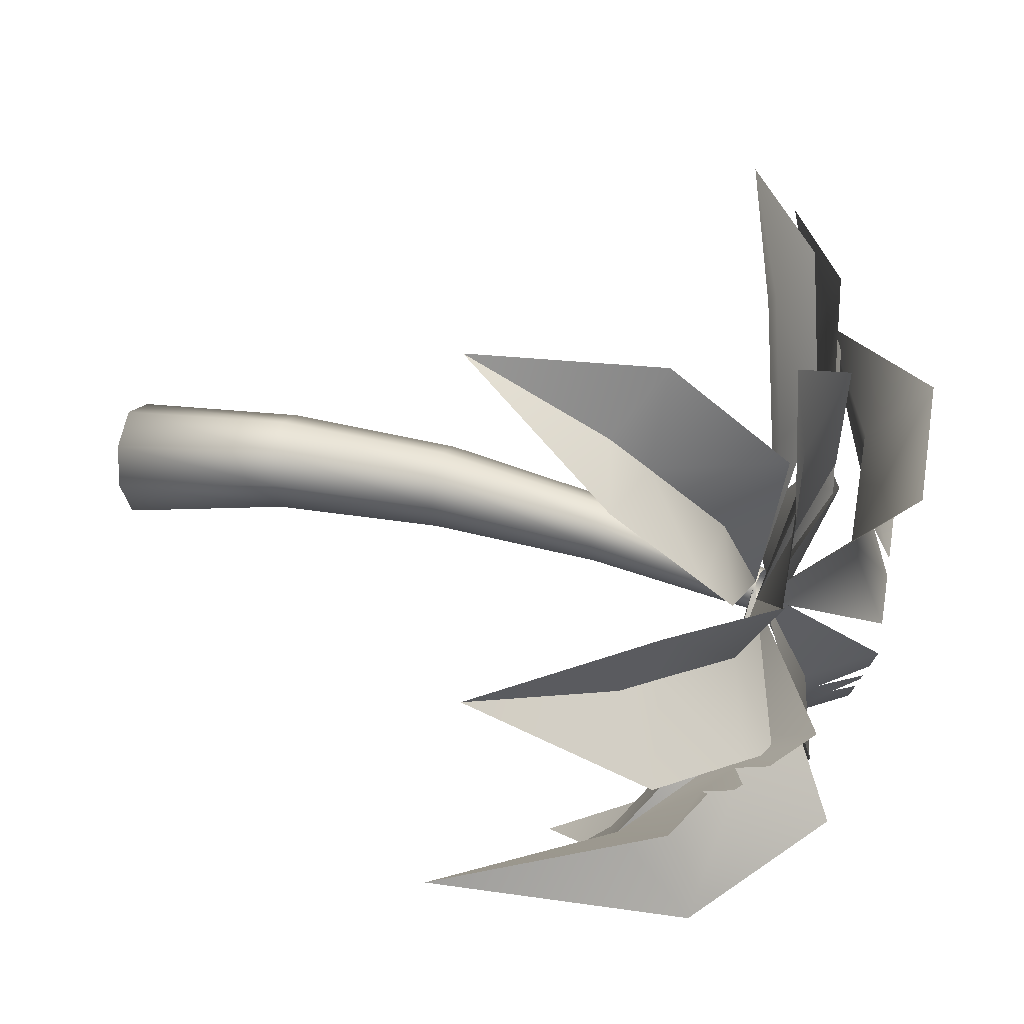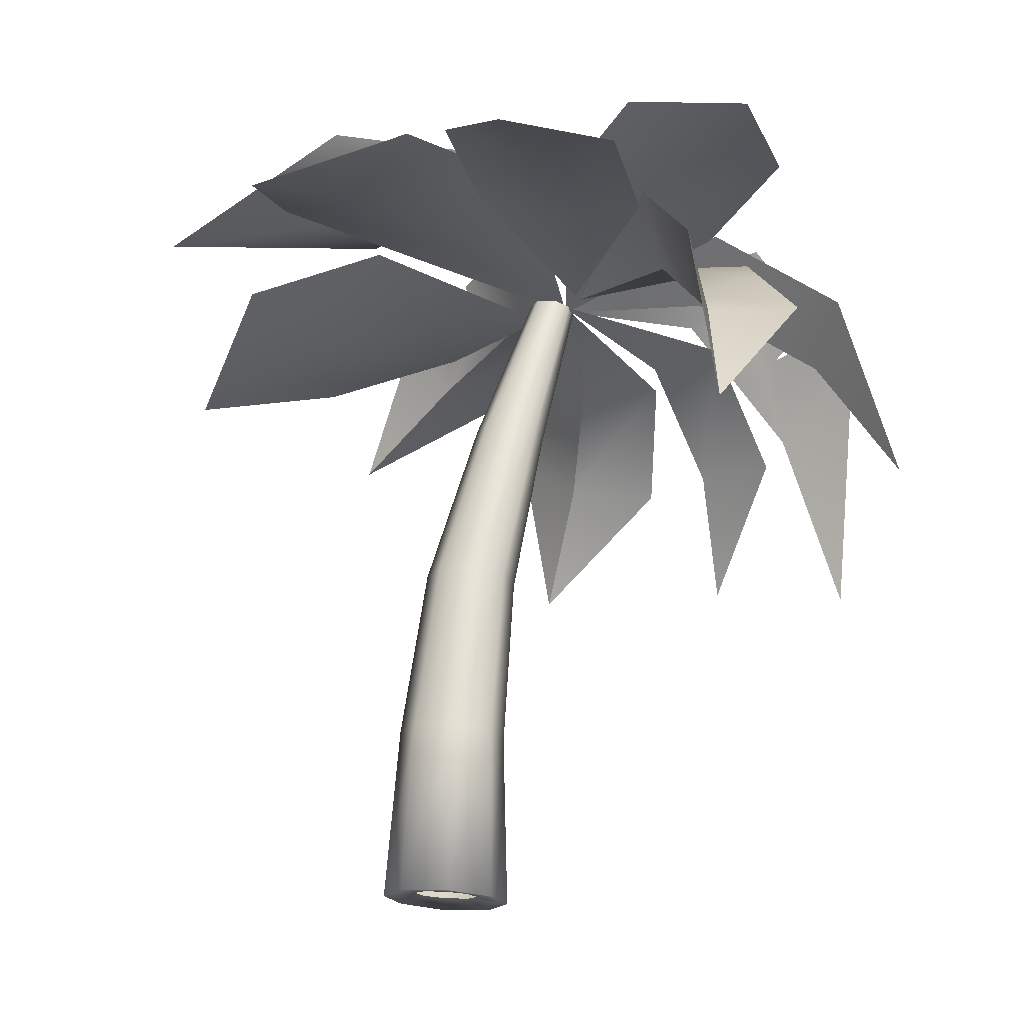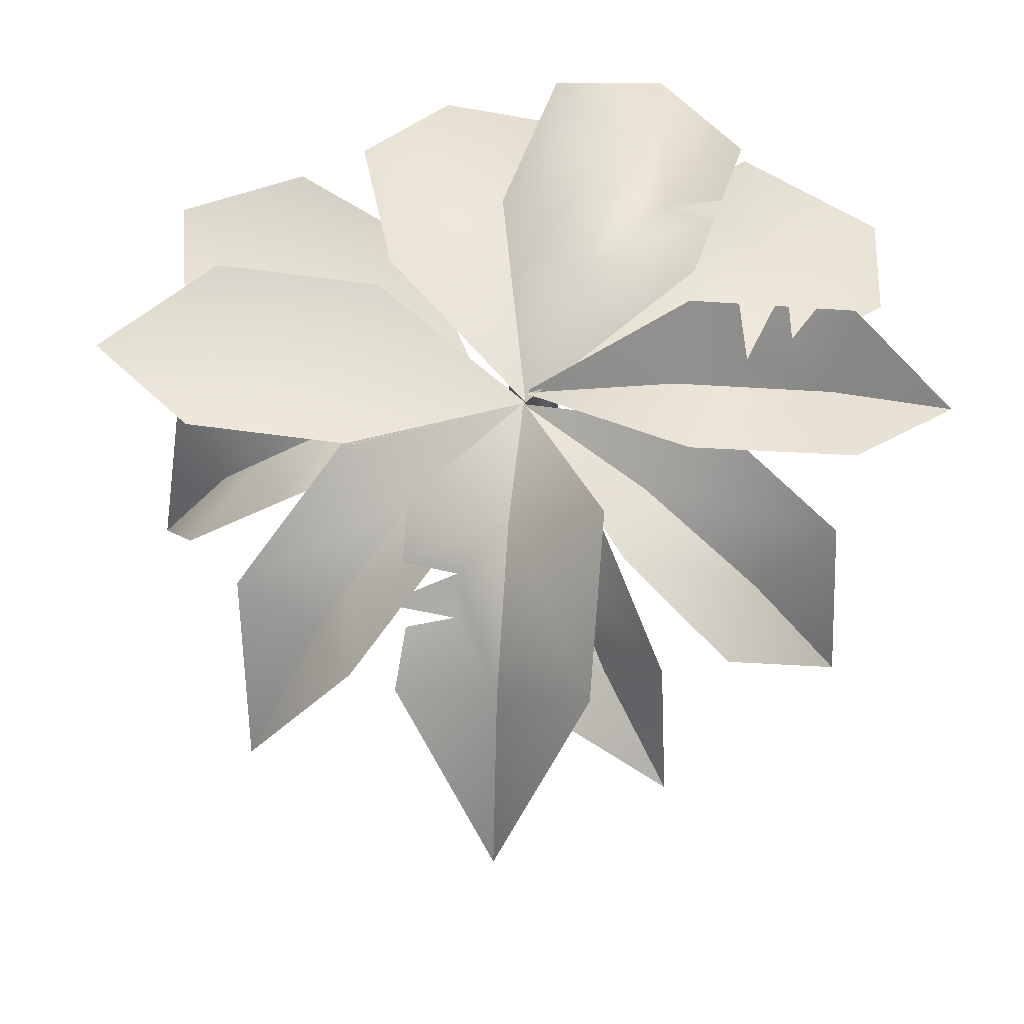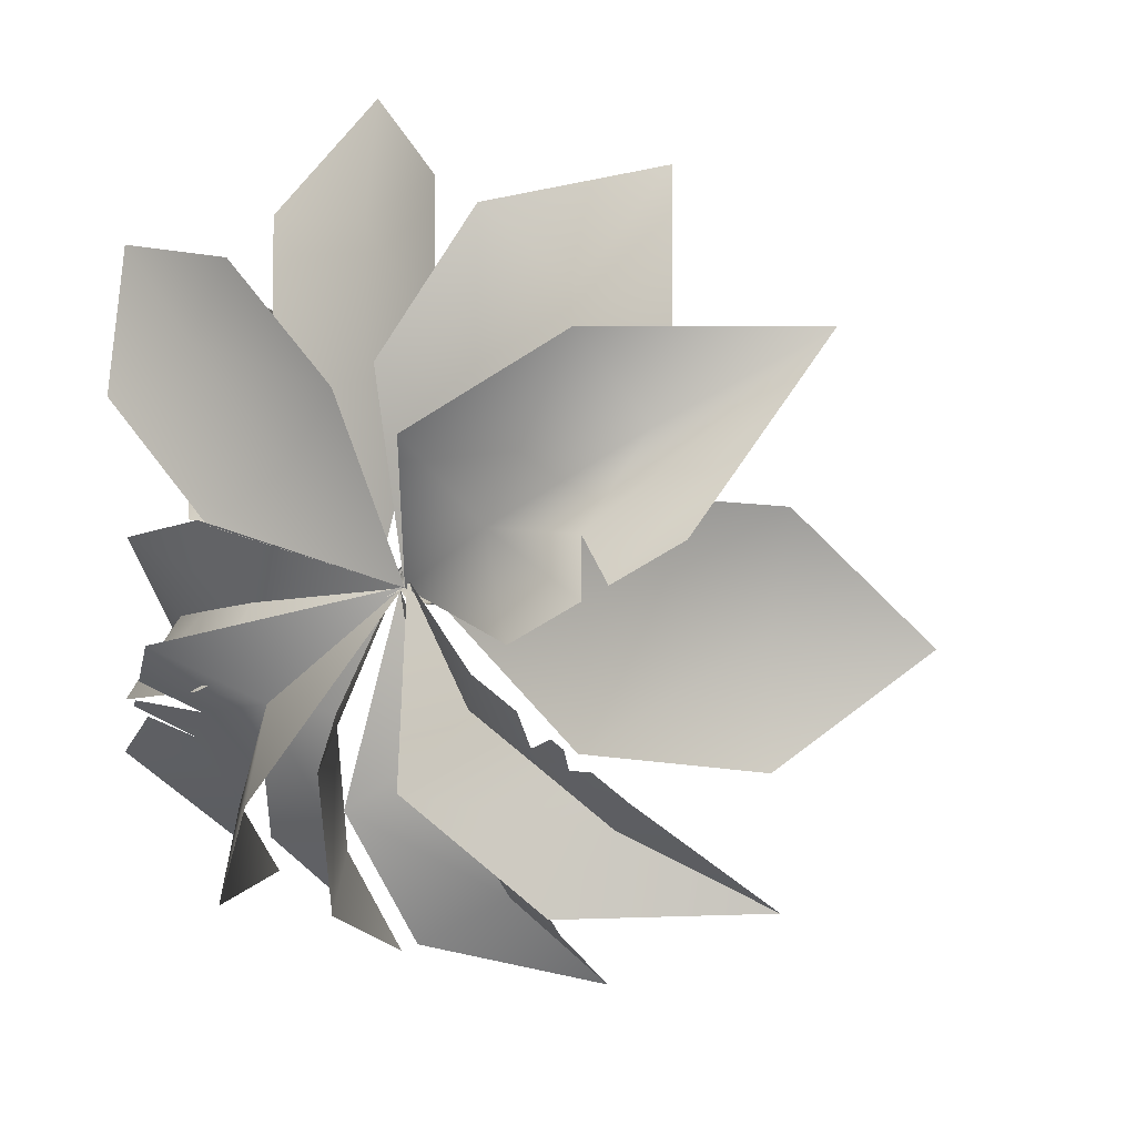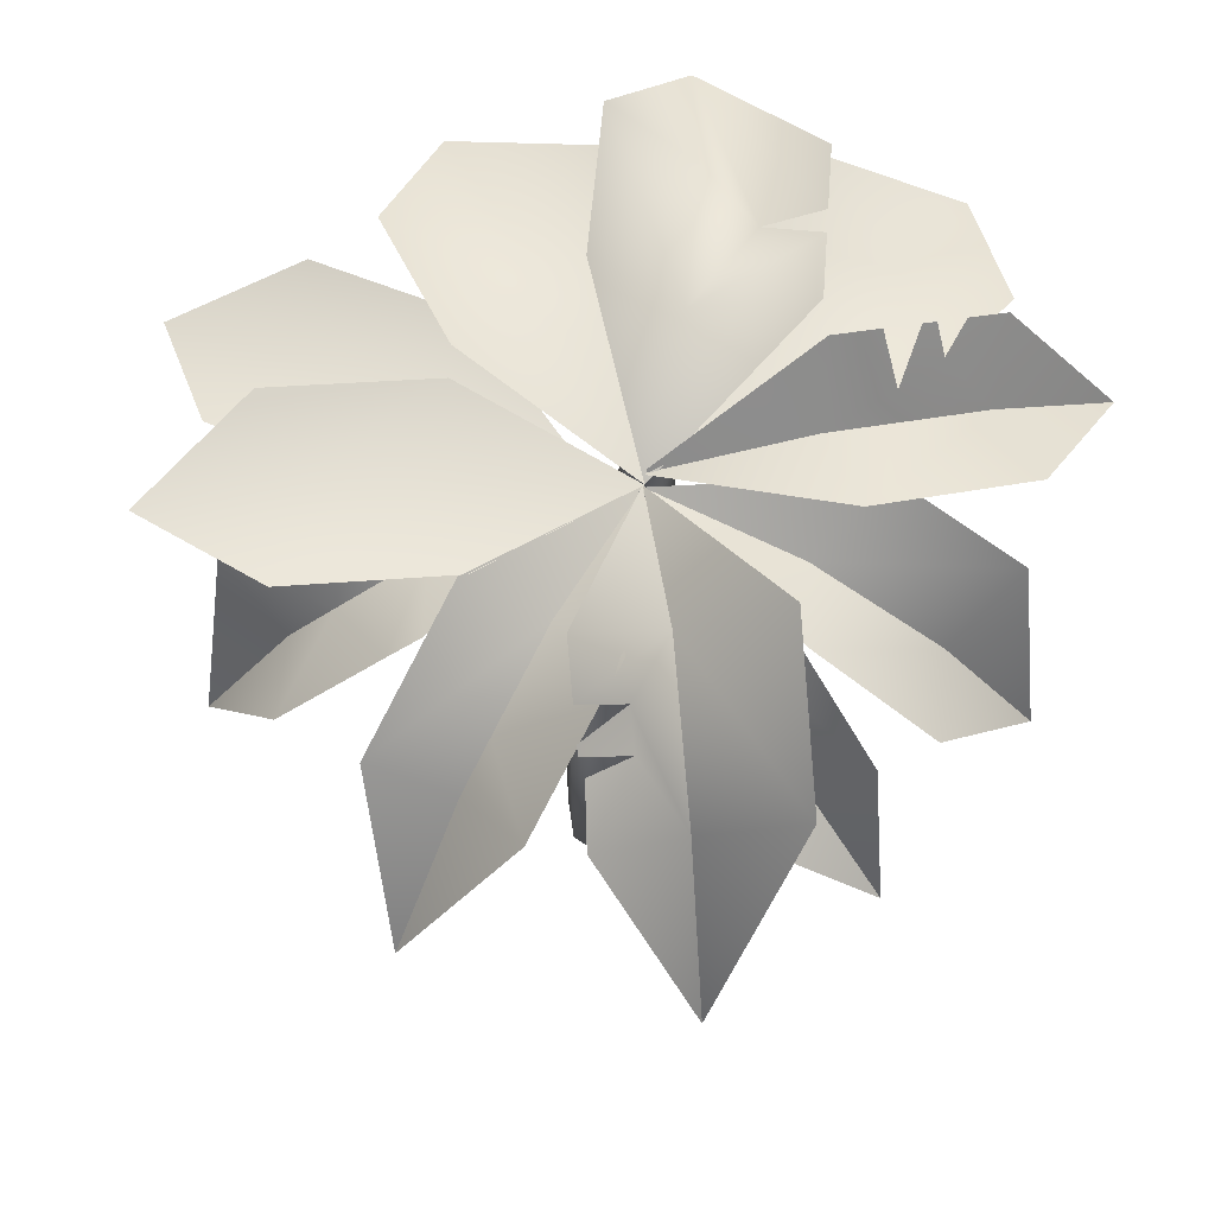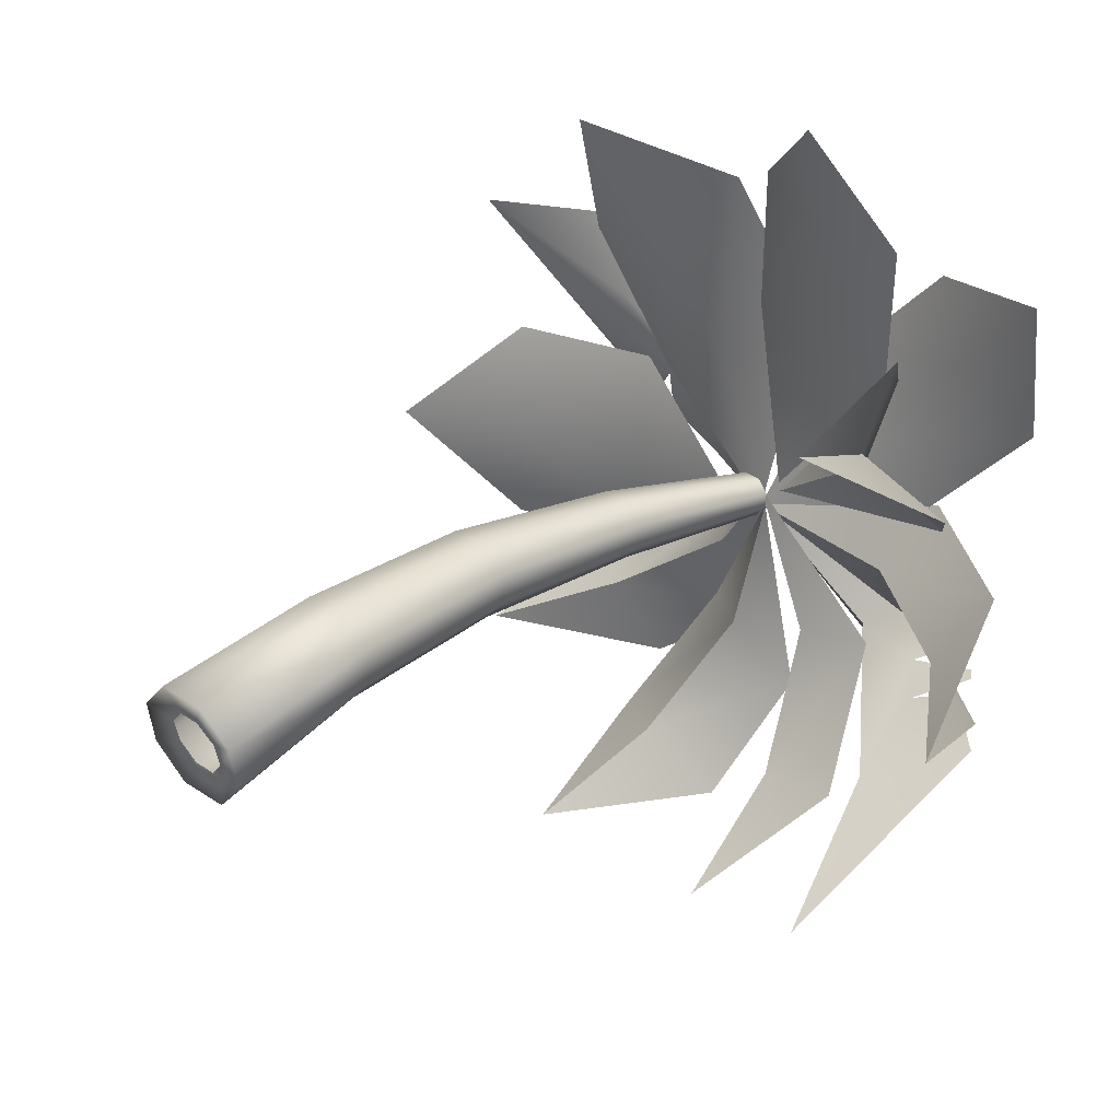
<metadata>
{"format":"obj","ext":"obj","renderer":"f3d","projection":"perspective","resolution":1024,"background":"white","views":[{"elev":20.1,"azim":-80.7,"up":"+Y"},{"elev":-21.5,"azim":-165.9,"up":"+Z"},{"elev":50.4,"azim":-46.9,"up":"+Z"},{"elev":-11.3,"azim":21.8,"up":"+Y"},{"elev":52.7,"azim":-60.3,"up":"+Z"},{"elev":38.7,"azim":-139.8,"up":"+Y"}]}
</metadata>
<code>
g Color_09
v -1.013 0.3441 5.089
v -4.853 1.356 4.927
v -3.22 2.29 4.606
v -0.9585 0.4947 5.114
v -2.995 3.543 5.447
v -1.206 3.341 5.464
v -0.6037 0.1992 5.052
v -1.992 -3.301 5.436
v -2.176 -2.161 4.407
v -2.836 -4.307 2.532
v -2.654 -5.52 3.467
v -2.821 -5.911 0.2729
v 0.1112 -0.5428 5.125
v 3.417 0.816 6.503
v 2.894 -1.084 5.593
v -0.5935 -0.1968 5.081
v -4.157 -1.843 5.703
v -3.57 -0.2123 4.904
v -0.613 -0.1719 5.08
v -2.633 -3.968 6.749
v -3.05 -2.062 5.28
v -0.5923 -0.1946 5.083
v -4 1.007 5.786
v -2.431 1.888 5.835
v -0.5886 -0.1959 5.083
v 0.7208 1.617 8.241
v 1.636 0.3167 6.858
v -0.667 -0.2053 5.107
v 0.9414 -3.73 5.826
v -0.3693 -3.061 4.646
v 0.4157 -5.254 2.876
v 1.767 -5.986 3.964
v 1.341 -6.626 0.6532
v 1.7 -2.173 7.514
v 1.018 -2.494 6.047
v -0.4996 -0.05835 5.176
v -0.5904 -0.1944 5.083
v -0.5733 3.387 6.441
v 1.033 2.033 5.897
v -1.013 0.3441 5.089
v -3.22 2.29 4.606
v -3.073 3.551 5.77
v -4.04 3.622 3.27
v -4.352 5.668 3.641
v -4.47 4.309 2.577
v -4.911 5.93 -0.0302
v -3.22 2.29 4.606
v -4.853 1.356 4.927
v -5.163 1.874 4.412
v -4.04 3.622 3.27
v -6.136 3.471 2.814
v -4.47 4.309 2.577
v -4.911 5.93 -0.0302
v 0.2685 6.716 5.926
v -1.323 6.272 5.302
v -1.331 8.661 4.841
v 0.3899 3.659 6.094
v -1.206 3.341 5.464
v -0.9585 0.4947 5.114
v -1.206 3.341 5.464
v -2.995 3.543 5.447
v -3.115 6.6 5.275
v -1.323 6.272 5.302
v -1.331 8.661 4.841
v -4.343 -4.002 2.557
v -2.836 -4.307 2.532
v -2.821 -5.911 0.2729
v -3.66 -1.766 4.516
v -2.176 -2.161 4.407
v -0.6037 0.1992 5.052
v -2.176 -2.161 4.407
v -1.992 -3.301 5.436
v -2.654 -5.52 3.467
v -2.836 -4.307 2.532
v 2.894 -1.084 5.593
v 3.417 0.816 6.503
v 6.523 0.4027 6.103
v 5.869 -1.481 5.211
v 8.353 -1.699 4.351
v 0.1112 -0.5428 5.125
v 2.894 -1.084 5.593
v 2.767 -3.251 5.66
v 5.869 -1.481 5.211
v 5.873 -3.664 5.26
v 8.353 -1.699 4.351
v -0.5935 -0.1968 5.081
v -3.57 -0.2123 4.904
v -4.16 1.104 5.846
v -6.719 1.394 3.842
v -5.191 -0.03755 3.65
v -6.033 0.04729 3.001
v -7.689 0.3673 0.3981
v -3.57 -0.2123 4.904
v -4.157 -1.843 5.703
v -4.781 -1.768 5.218
v -5.191 -0.03755 3.65
v -6.717 -1.551 3.716
v -6.033 0.04729 3.001
v -7.689 0.3673 0.3981
v 1.083 1.629 -8.202
v 1.455 1.904 -8.198
v 1.23 2.438 -8.3
v 0.5278 1.904 -8.345
v 0.5366 1.958 -5.023
v 1.132 2.417 -4.962
v 0.3627 1.624 -1.618
v 0.8709 2.018 -1.535
v -0.1682 1.047 1.746
v 0.2215 1.348 1.842
v -0.7222 0.134 5.056
v -0.4693 0.3244 5.141
v 1.009 1.168 -8.161
v 0.5278 1.904 -8.345
v 0.4103 1.089 -8.323
v 1.286 0.7884 -8.097
v 0.9777 0.3309 -8.248
v 0.9322 0.6245 -4.981
v 0.444 1.27 -5.03
v 0.5366 1.958 -5.023
v 0.288 1.032 -1.652
v 0.3627 1.624 -1.618
v 0.715 0.4729 -1.622
v -0.2217 0.5915 1.695
v -0.1682 1.047 1.746
v -0.7553 -0.158 5.009
v -0.7222 0.134 5.056
v -0.5239 -0.4542 5.017
v 0.1199 0.1508 1.71
v -0.1213 -0.5129 5.093
v 0.7155 0.06789 1.799
v 0.1276 -0.3204 5.176
v 1.103 0.3687 1.893
v 1.47 0.3693 -1.532
v 1.978 0.7622 -1.45
v 1.806 0.5042 -4.892
v 2.402 0.9623 -4.832
v 0.9777 0.3309 -8.248
v 1.997 0.1905 -8.152
v 1.756 0.7236 -8.048
v 1.997 0.1905 -8.152
v 2.132 1.015 -8.044
v 2.702 0.7342 -8.107
v 1.455 1.904 -8.198
v 1.91 1.842 -8.15
v 2.241 2.3 -8.205
v 1.23 2.438 -8.3
v 1.132 2.417 -4.962
v 2.007 2.297 -4.873
v 0.8709 2.018 -1.535
v 1.628 1.914 -1.444
v 0.2215 1.348 1.842
v 0.8169 1.262 1.932
v -0.4693 0.3244 5.141
v -0.06895 0.2614 5.217
v -0.06895 0.2614 5.217
v 1.156 0.8221 1.945
v 0.1585 -0.03221 5.224
v 0.8169 1.262 1.932
v 2.054 1.353 -1.416
v 1.628 1.914 -1.444
v 2.496 1.65 -4.825
v 2.007 2.297 -4.873
v 2.812 1.551 -8.13
v 2.241 2.3 -8.205
v 1.91 1.842 -8.15
v 2.192 1.48 -8.086
v 0.1585 -0.03221 5.224
v 1.103 0.3687 1.893
v 0.1276 -0.3204 5.176
v 1.156 0.8221 1.945
v 1.978 0.7622 -1.45
v 2.054 1.353 -1.416
v 2.402 0.9623 -4.832
v 2.496 1.65 -4.825
v 2.702 0.7342 -8.107
v 2.812 1.551 -8.13
v 2.192 1.48 -8.086
v 2.132 1.015 -8.044
v -4.863 -2.425 4.435
v -6.526 -2.539 4.006
v -5.715 -2.041 4.639
v -4.814 -3.418 2.875
v -5.834 -4.265 -0.6605
v -4.434 -2.092 5.037
v -3.05 -2.062 5.28
v -5.618 -1.848 5.264
v -5.721 -1.926 5.12
v -5.29 -1.6 5.722
v -4.704 -1.159 6.542
v -0.613 -0.1719 5.08
v -3.05 -2.062 5.28
v -2.633 -3.968 6.749
v -4.455 -5.345 4.224
v -4.814 -3.418 2.875
v -5.834 -4.265 -0.6605
v -3.176 5.384 6.833
v -4.243 4.186 6.097
v -5.668 6.155 5.988
v -1.287 2.989 6.559
v -2.431 1.888 5.835
v -0.5923 -0.1946 5.083
v -2.431 1.888 5.835
v -4 1.007 5.786
v -5.889 3.404 6.056
v -4.243 4.186 6.097
v -5.668 6.155 5.988
v 4.052 -0.9473 7.613
v 7.291 3.287 5.954
v 5.361 -0.3347 7.657
v 3.46 -0.02777 7.259
v 4.544 1.675 6.958
v 1.636 0.3167 6.858
v 3.592 -1.162 7.597
v 2.326 -1.755 7.554
v -0.5886 -0.1959 5.083
v 1.636 0.3167 6.858
v 0.7208 1.617 8.241
v 3.756 3.037 8.345
v 4.544 1.675 6.958
v 7.291 3.287 5.954
v -1.301 -5.999 2.877
v 0.4157 -5.254 2.876
v 1.341 -6.626 0.6532
v -1.881 -3.857 4.646
v -0.3693 -3.061 4.646
v -0.667 -0.2053 5.107
v -0.3693 -3.061 4.646
v 0.9414 -3.73 5.826
v 1.767 -5.986 3.964
v 0.4157 -5.254 2.876
v 4.096 -4.229 6.892
v 2.98 -3.647 6.577
v 3.527 -3.741 7.04
v 3.309 -4.472 5.459
v 5.619 -5.765 4.075
v 2.22 -3.218 6.3
v 1.018 -2.494 6.047
v 3.121 -3.392 7.145
v 2.921 -3.221 7.197
v 1.7 -2.173 7.514
v 2.406 -2.779 7.331
v 2.252 -5.881 5.636
v 3.309 -4.472 5.459
v 5.619 -5.765 4.075
v -0.1432 -3.823 6.257
v 1.018 -2.494 6.047
v -0.4996 -0.05835 5.176
v 1.033 2.033 5.897
v -0.5733 3.387 6.441
v 1.279 5.946 6.411
v 2.808 4.483 5.87
v 4.312 6.572 5.297
v -0.5904 -0.1944 5.083
v 1.033 2.033 5.897
v 2.831 0.9221 6.395
v 2.808 4.483 5.87
v 4.683 3.48 6.365
v 4.312 6.572 5.297
g Color_09_0
f 3 2 1
f 6 5 4
f 9 8 7
f 12 11 10
f 15 14 13
f 18 17 16
f 21 20 19
f 24 23 22
f 27 26 25
f 30 29 28
f 33 32 31
f 36 35 34
f 39 38 37
f 42 41 40
f 43 41 42
f 42 44 43
f 44 45 43
f 46 45 44
f 49 48 47
f 50 49 47
f 51 49 50
f 52 51 50
f 53 51 52
f 56 55 54
f 54 55 57
f 55 58 57
f 57 58 59
f 62 61 60
f 63 62 60
f 64 62 63
f 67 66 65
f 65 66 68
f 66 69 68
f 68 69 70
f 73 72 71
f 74 73 71
f 77 76 75
f 78 77 75
f 79 77 78
f 82 81 80
f 83 81 82
f 84 83 82
f 85 83 84
f 88 87 86
f 87 88 89
f 90 87 89
f 89 91 90
f 92 91 89
f 95 94 93
f 96 95 93
f 97 95 96
f 98 97 96
f 99 97 98
f 102 101 100
f 103 102 100
f 102 103 104
f 105 102 104
f 105 104 106
f 107 105 106
f 107 106 108
f 109 107 108
f 109 108 110
f 111 109 110
f 113 100 112
f 114 113 112
f 114 112 115
f 116 114 115
f 114 116 117
f 113 114 118
f 118 114 117
f 119 113 118
f 119 118 120
f 121 119 120
f 118 117 122
f 120 118 122
f 121 120 123
f 124 121 123
f 124 123 125
f 126 124 125
f 125 123 127
f 123 120 128
f 123 128 127
f 120 122 128
f 127 128 129
f 128 130 129
f 128 122 130
f 129 130 131
f 130 132 131
f 122 133 130
f 130 133 132
f 122 117 133
f 133 134 132
f 117 135 133
f 133 135 134
f 135 136 134
f 117 137 135
f 137 138 135
f 138 137 139
f 137 115 139
f 135 140 136
f 140 139 141
f 140 142 136
f 142 140 141
f 145 144 143
f 146 145 143
f 145 146 147
f 148 145 147
f 148 147 149
f 150 148 149
f 150 149 151
f 152 150 151
f 152 151 153
f 154 152 153
f 157 156 155
f 156 158 155
f 156 159 158
f 159 160 158
f 159 161 160
f 161 162 160
f 161 163 162
f 163 164 162
f 164 163 165
f 163 166 165
f 169 168 167
f 168 170 167
f 168 171 170
f 171 172 170
f 171 173 172
f 173 174 172
f 173 175 174
f 175 176 174
f 176 175 177
f 175 178 177
f 181 180 179
f 180 182 179
f 183 182 180
f 184 179 182
f 185 184 182
f 184 186 179
f 186 187 179
f 188 184 185
f 189 188 185
f 190 189 185
f 193 192 191
f 194 193 191
f 195 193 194
f 198 197 196
f 196 197 199
f 197 200 199
f 199 200 201
f 204 203 202
f 205 204 202
f 206 204 205
f 209 208 207
f 208 210 207
f 208 211 210
f 211 212 210
f 213 210 212
f 214 213 212
f 215 214 212
f 218 217 216
f 219 218 216
f 220 218 219
f 223 222 221
f 221 222 224
f 222 225 224
f 224 225 226
f 229 228 227
f 230 229 227
f 233 232 231
f 232 234 231
f 234 235 231
f 232 236 234
f 236 237 234
f 232 238 236
f 238 239 236
f 240 237 236
f 241 240 236
f 244 243 242
f 242 243 245
f 243 246 245
f 245 246 247
f 250 249 248
f 251 250 248
f 252 250 251
f 255 254 253
f 256 254 255
f 257 256 255
f 258 256 257

</code>
